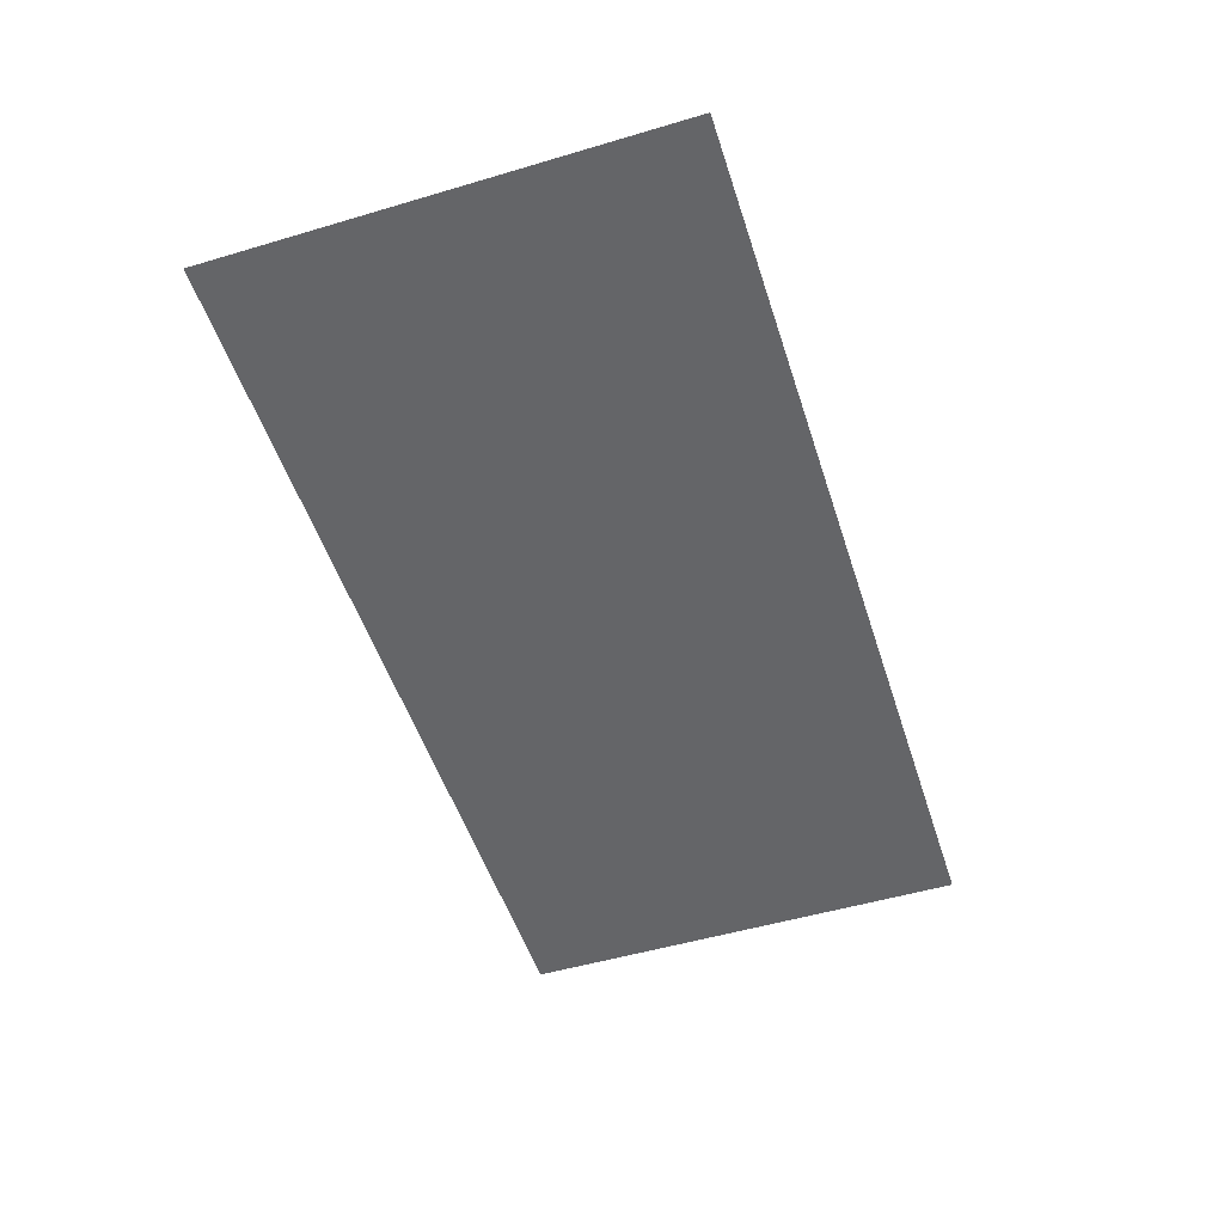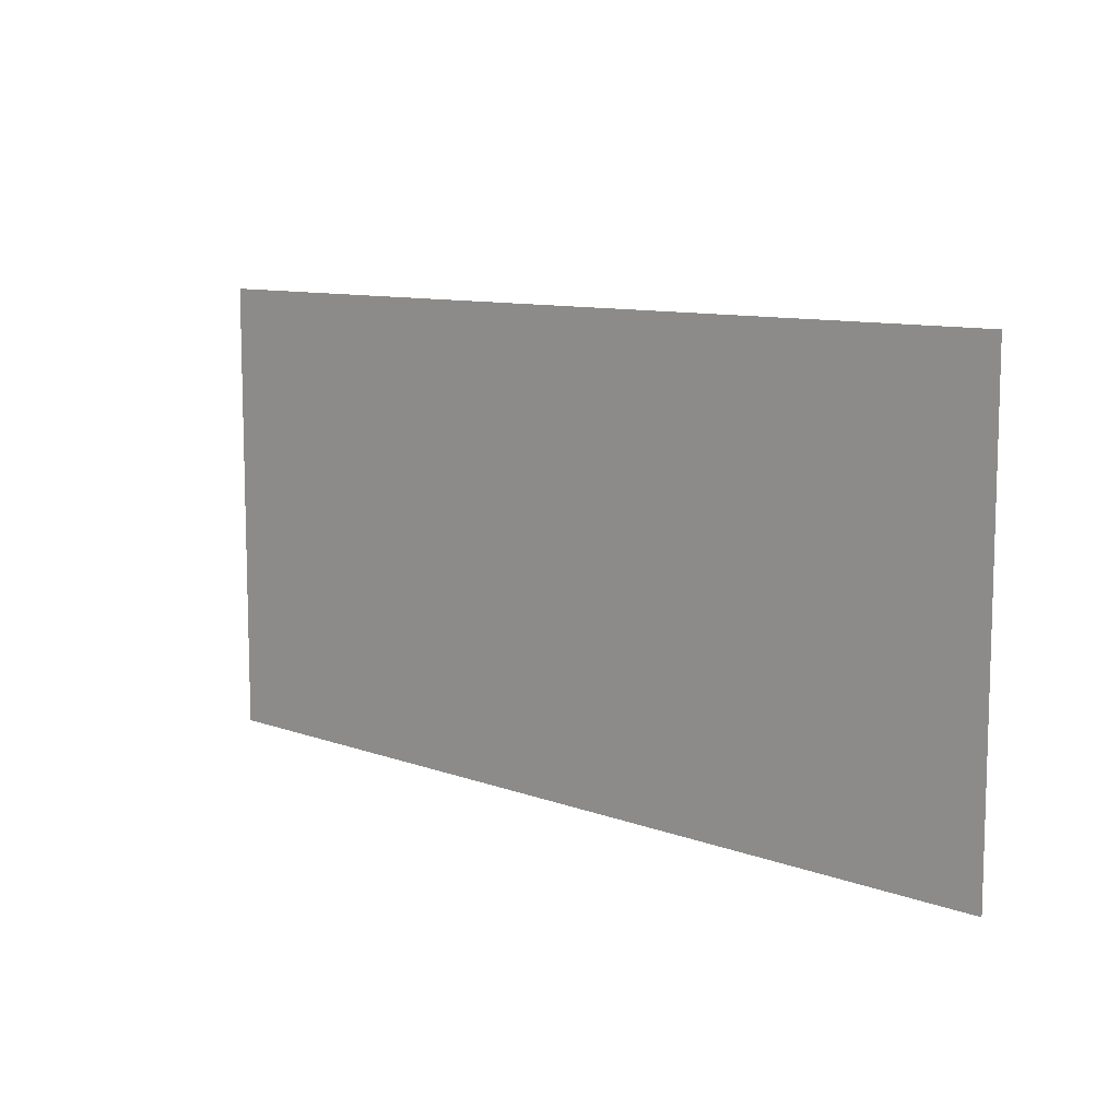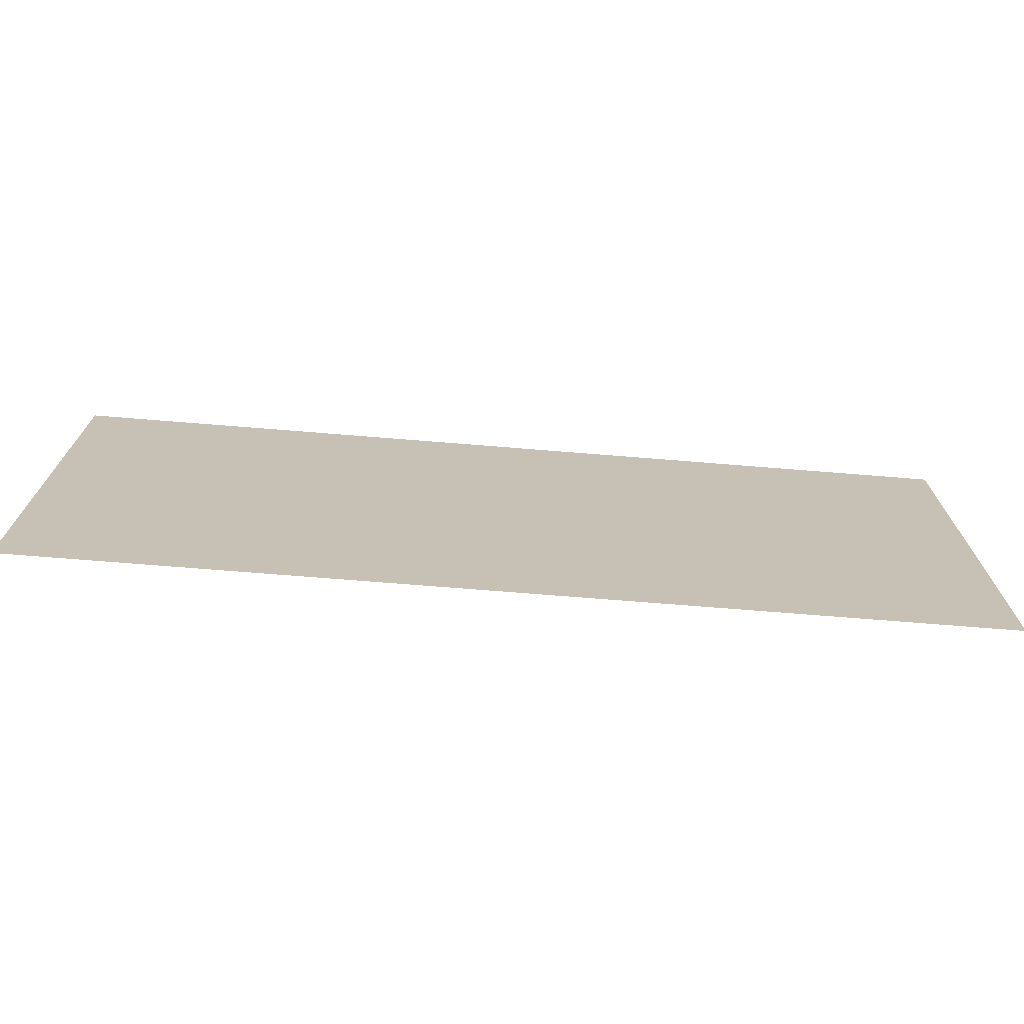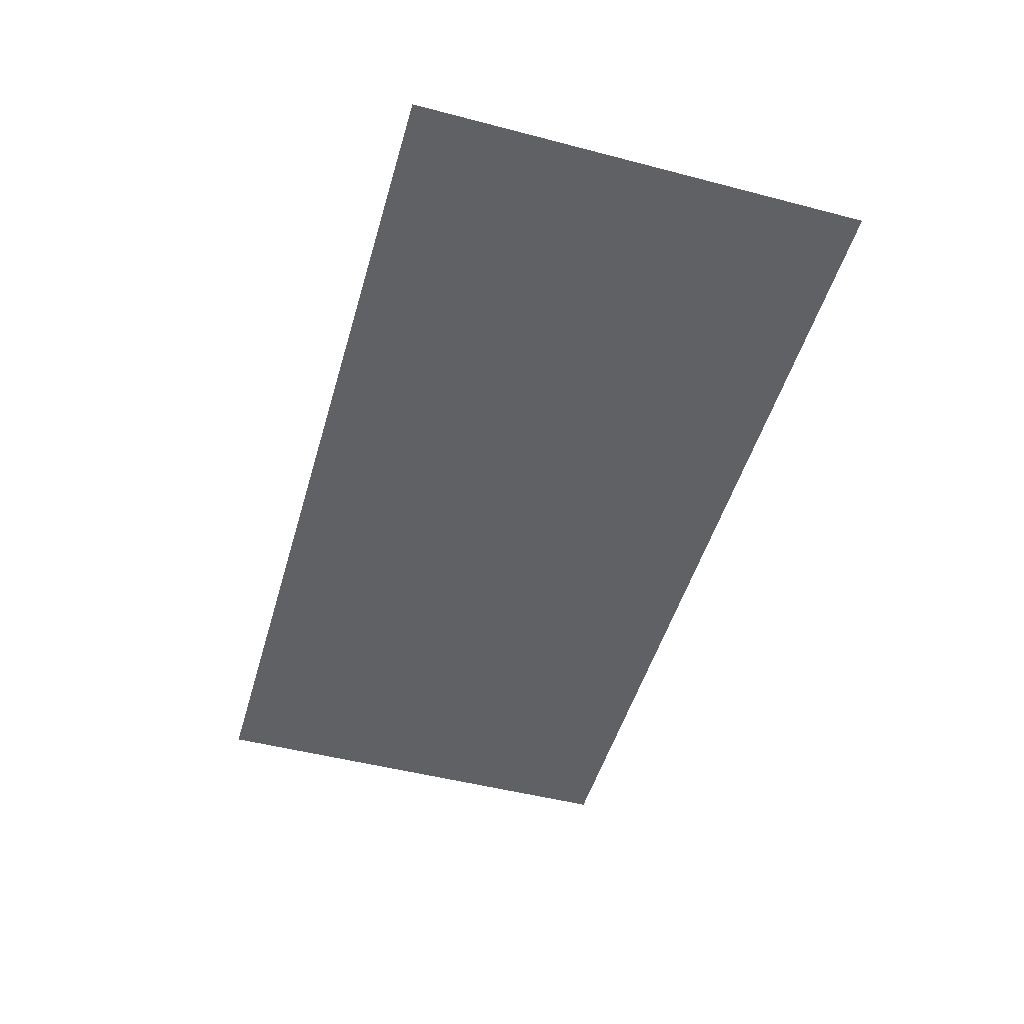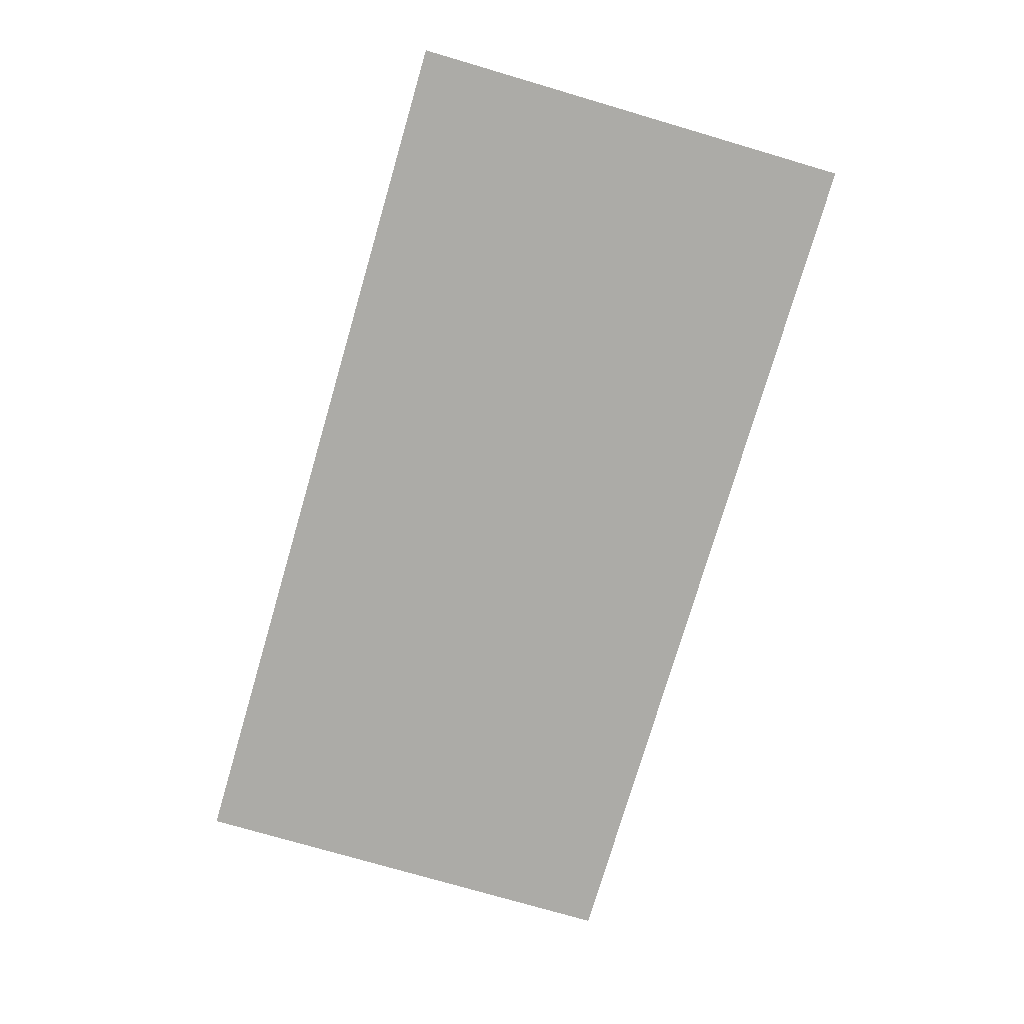
<metadata>
{"format":"obj","ext":"obj","renderer":"f3d","projection":"perspective","resolution":1024,"background":"white","views":[{"elev":-51.6,"azim":107.8,"up":"+Z"},{"elev":9.8,"azim":43.9,"up":"+Y"},{"elev":-72.0,"azim":175.4,"up":"+Y"},{"elev":-49.8,"azim":74.0,"up":"+Z"},{"elev":-76.2,"azim":73.7,"up":"+Z"}]}
</metadata>
<code>
o Plane
v -2 1 0
v -2 -1 0
v 2 1 0
v 2 -1 0
f -3 -1 -2
f -4 -3 -2

</code>
